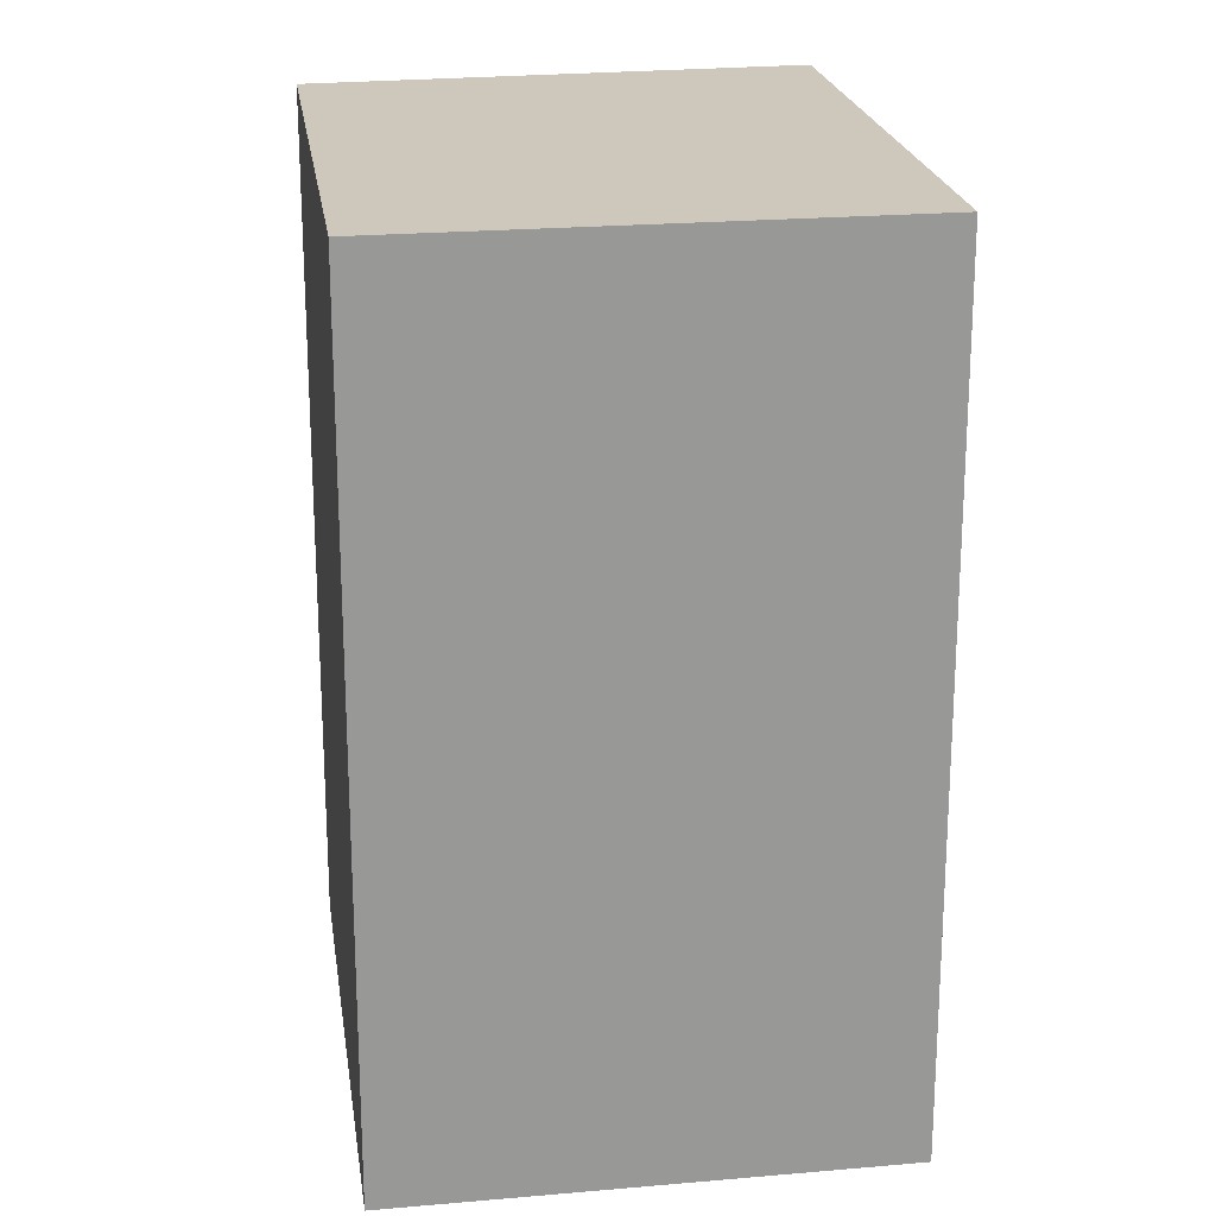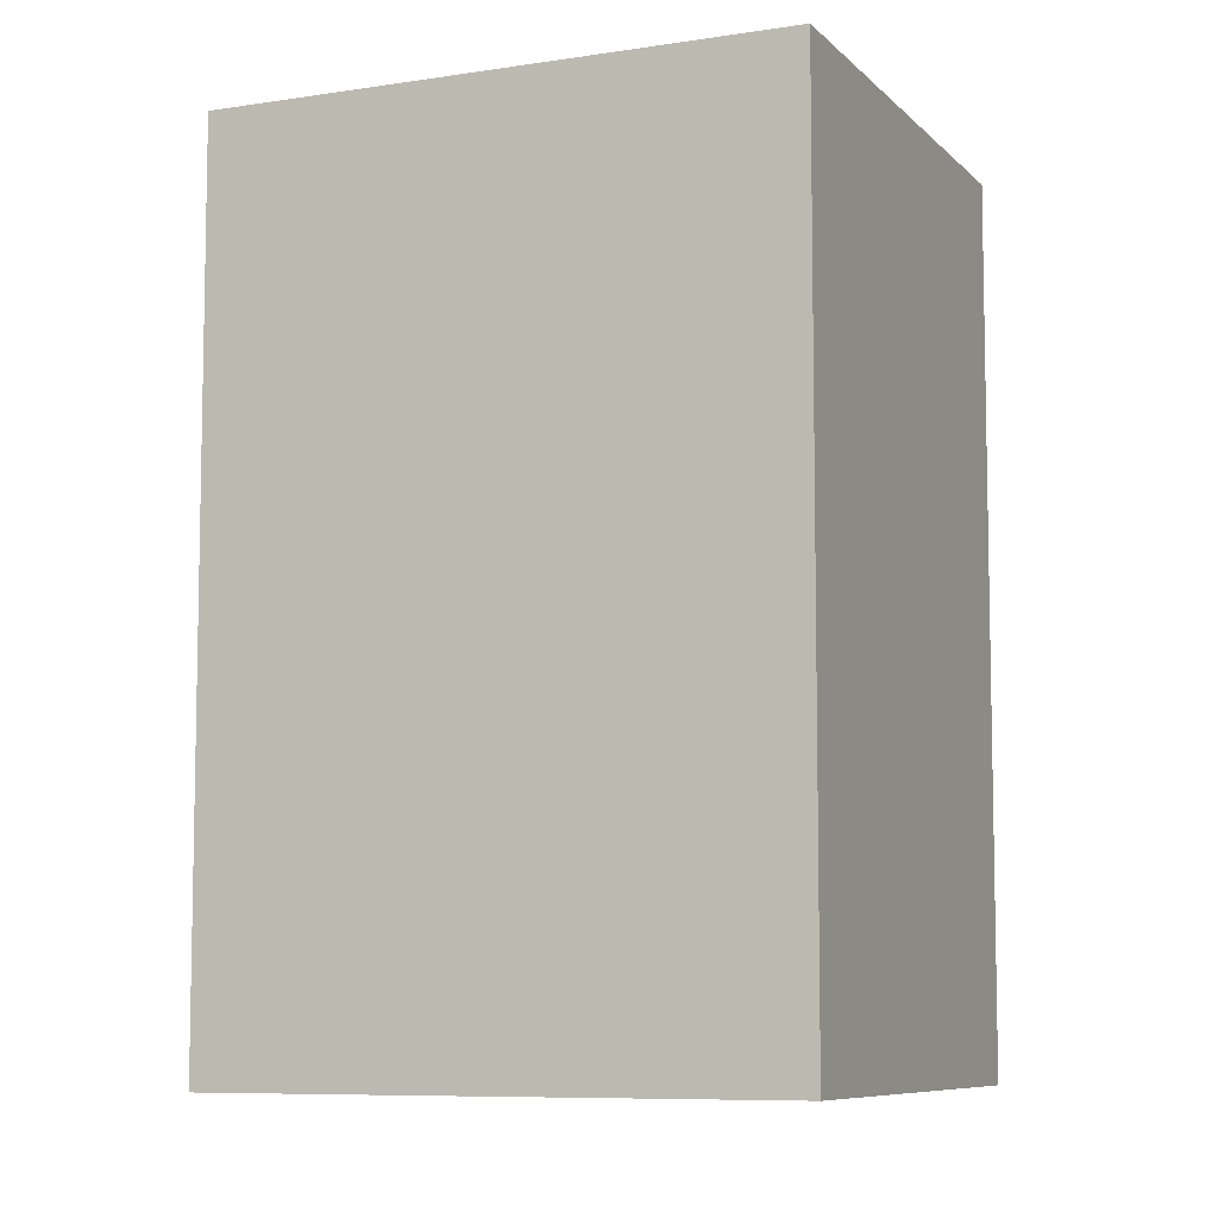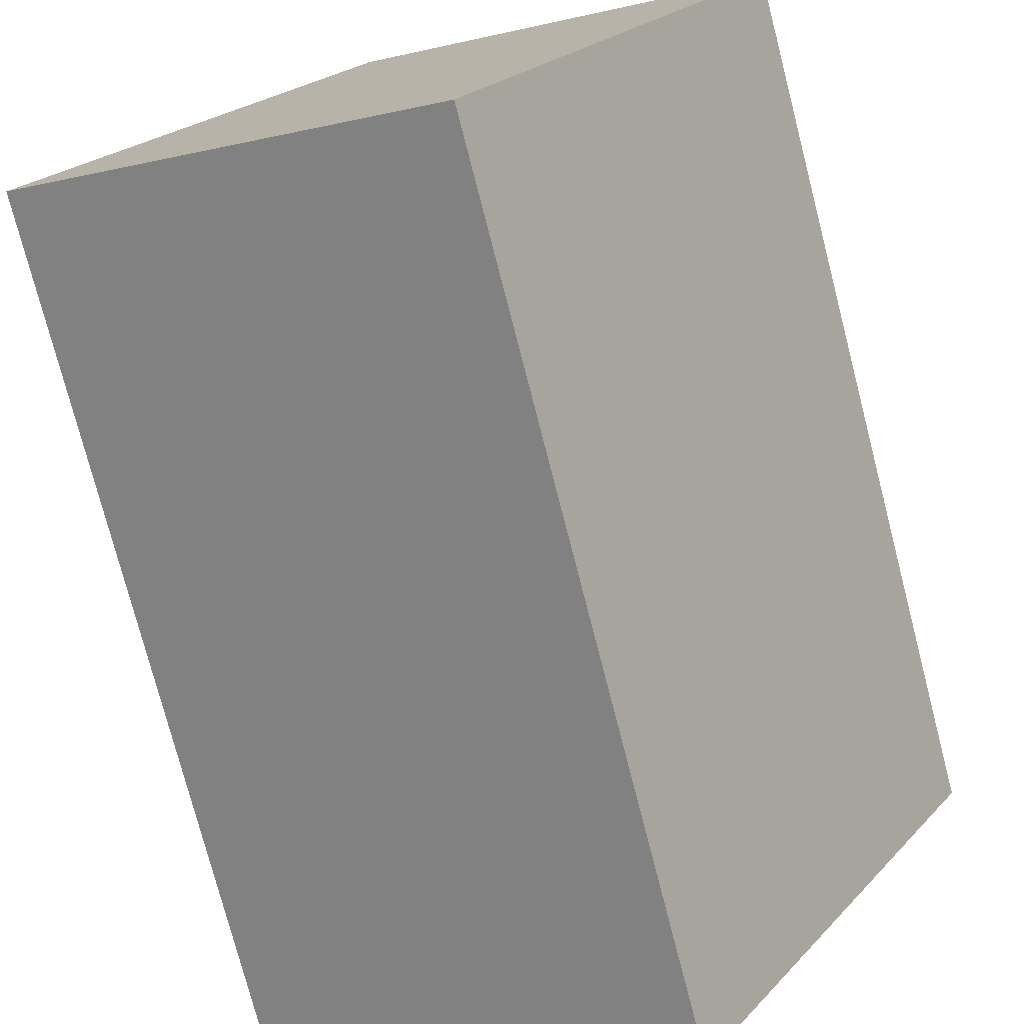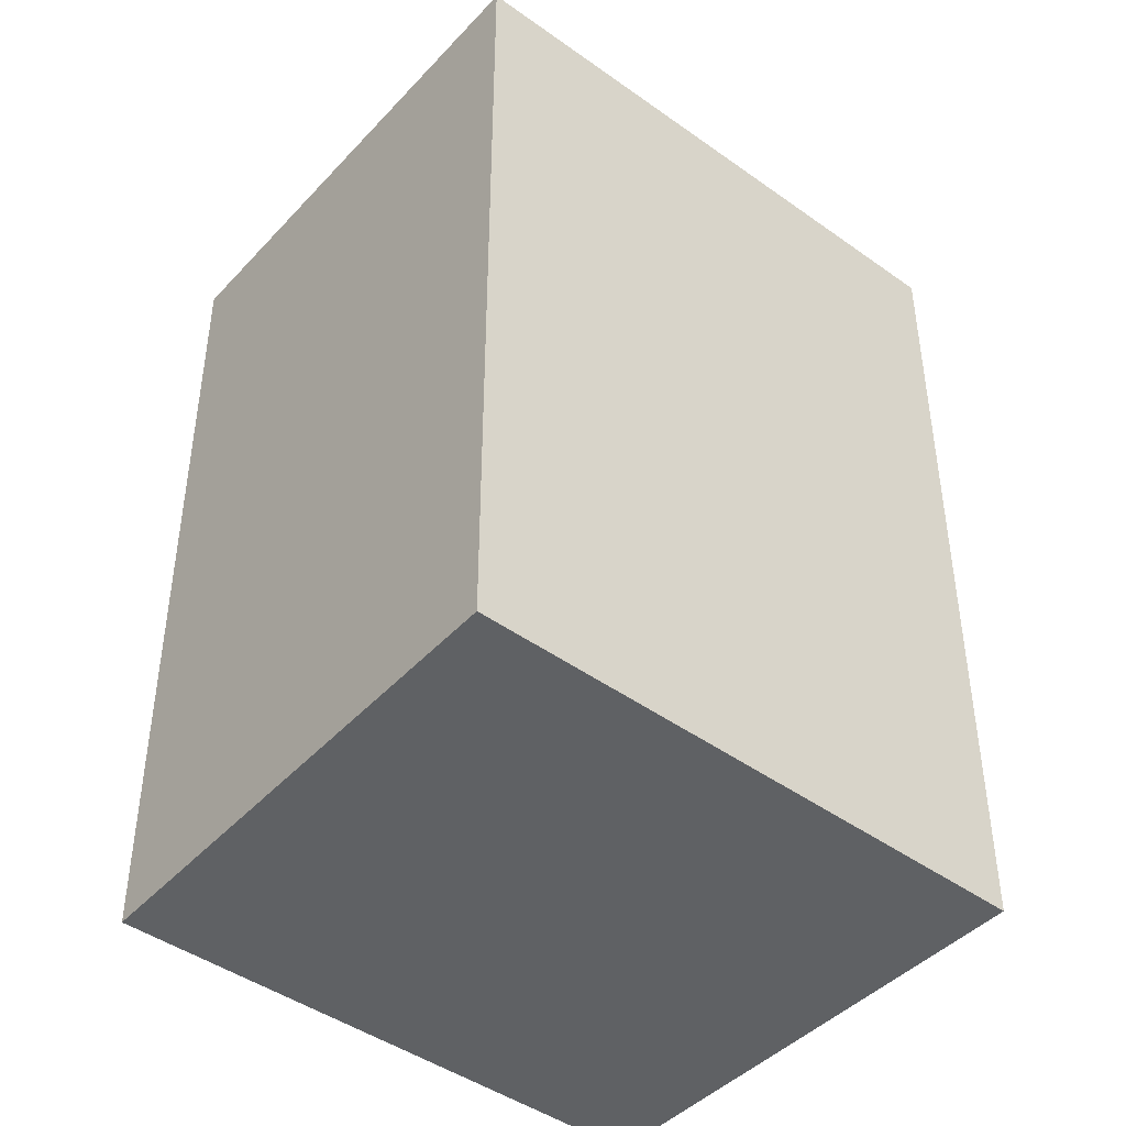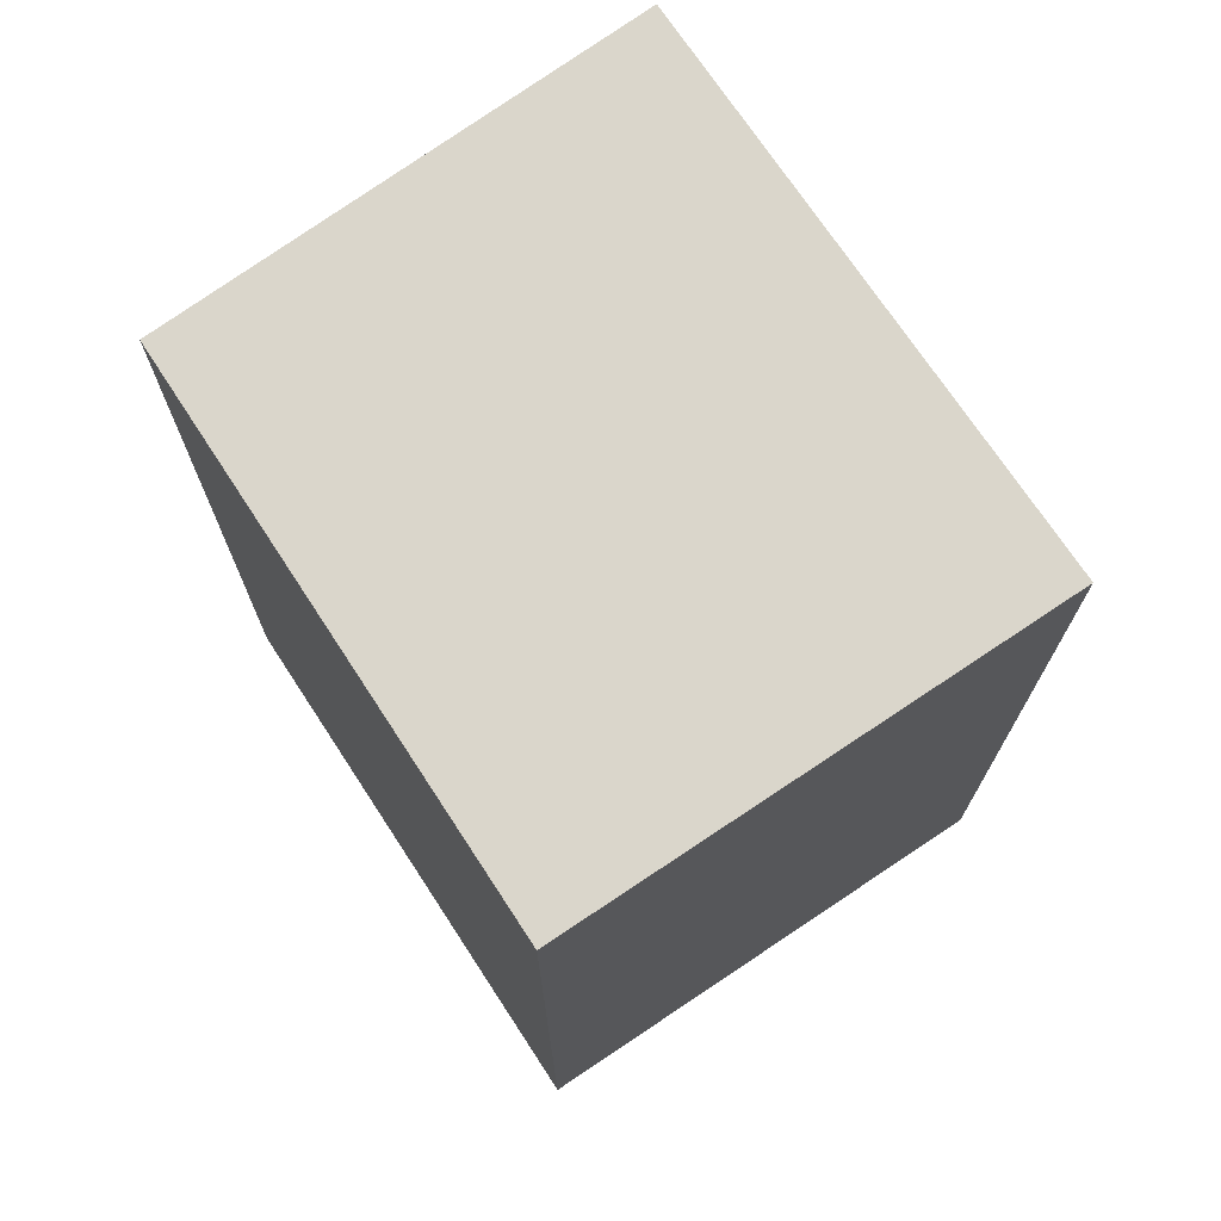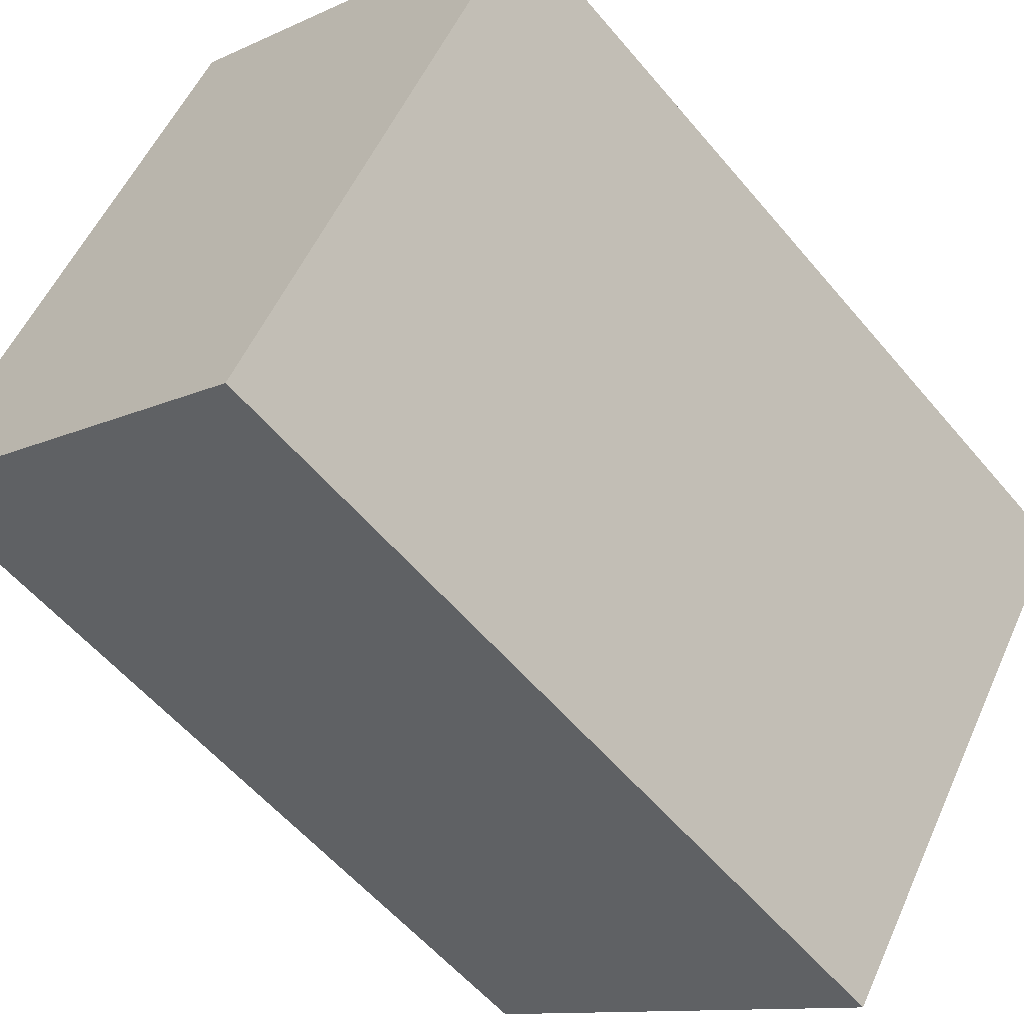
<metadata>
{"format":"obj","ext":"obj","renderer":"f3d","projection":"perspective","resolution":1024,"background":"white","views":[{"elev":21.9,"azim":-156.5,"up":"+Y"},{"elev":-7.9,"azim":145.5,"up":"+Y"},{"elev":-76.2,"azim":14.5,"up":"+Z"},{"elev":-45.4,"azim":-97.1,"up":"+Y"},{"elev":73.9,"azim":178.5,"up":"+Y"},{"elev":-56.4,"azim":39.3,"up":"+Z"}]}
</metadata>
<code>
v  2.022 5.536 3.164
v  2.733 5.536 -1.725
v  0 5.536 3.39e-16
v  4.648 5.536 1.383
v  2.733 1.056e-16 -1.725
v  0 0 0
v  2.022 -1.937e-16 3.164
v  4.648 -8.468e-17 1.383
g defaultobject
f 1 2 3
f 2 1 4
f 5 3 2
f 3 5 6
f 6 1 3
f 1 6 7
f 7 4 1
f 4 7 8
f 8 2 4
f 2 8 5
f 8 6 5
f 6 8 7

</code>
